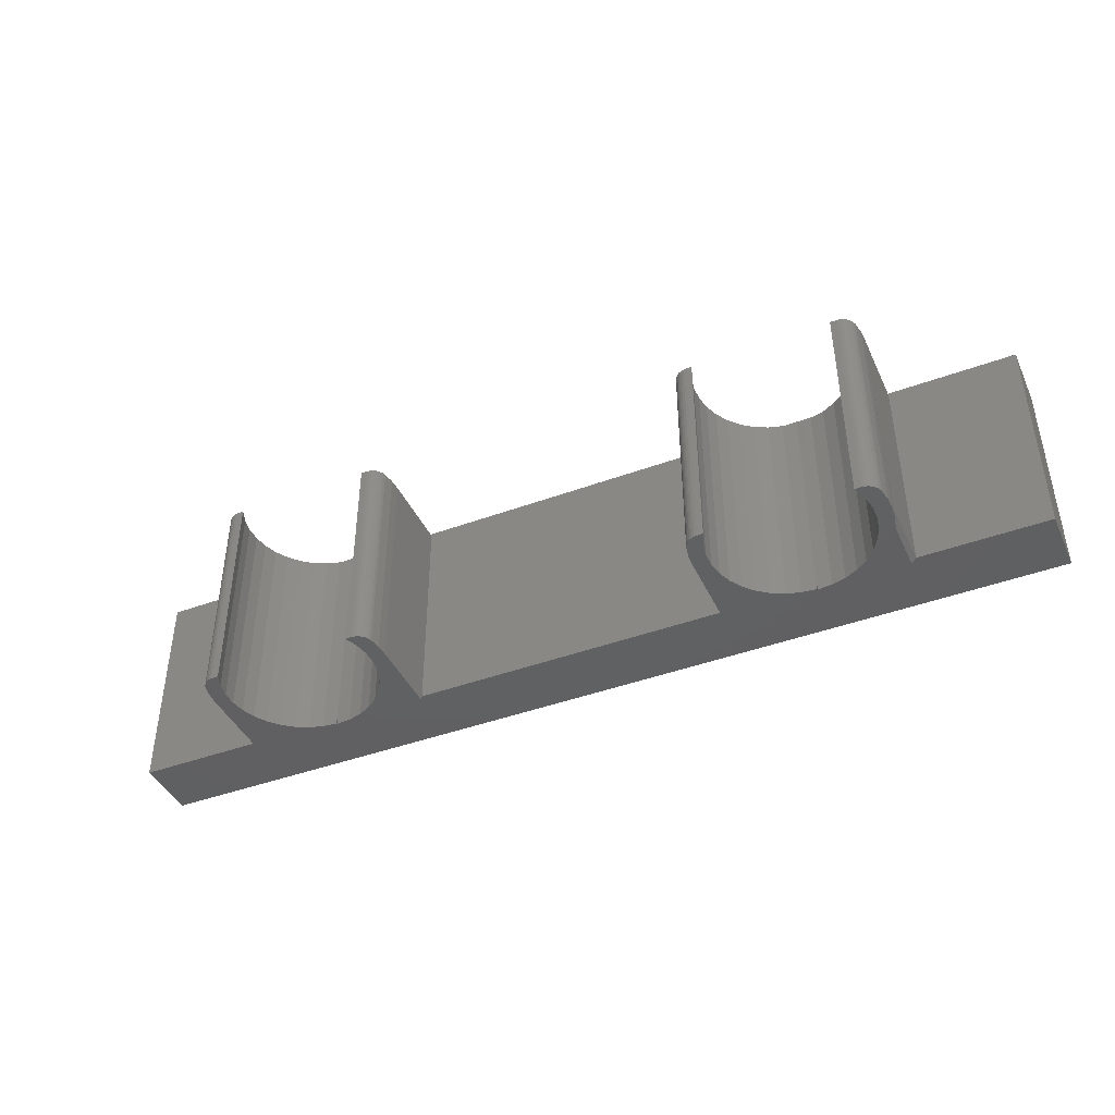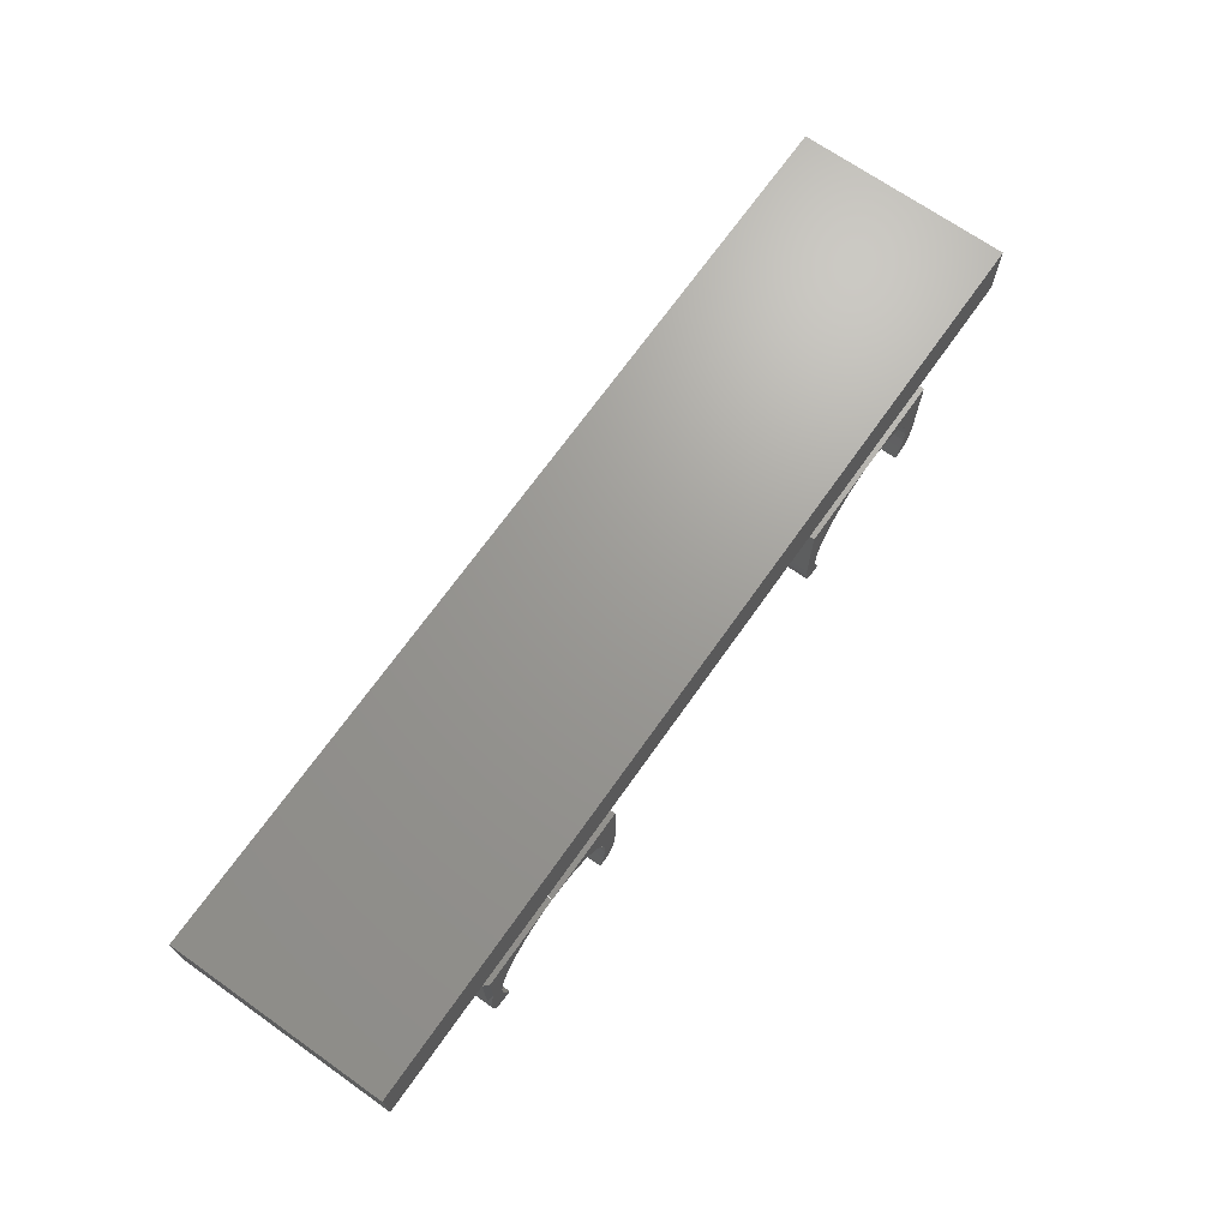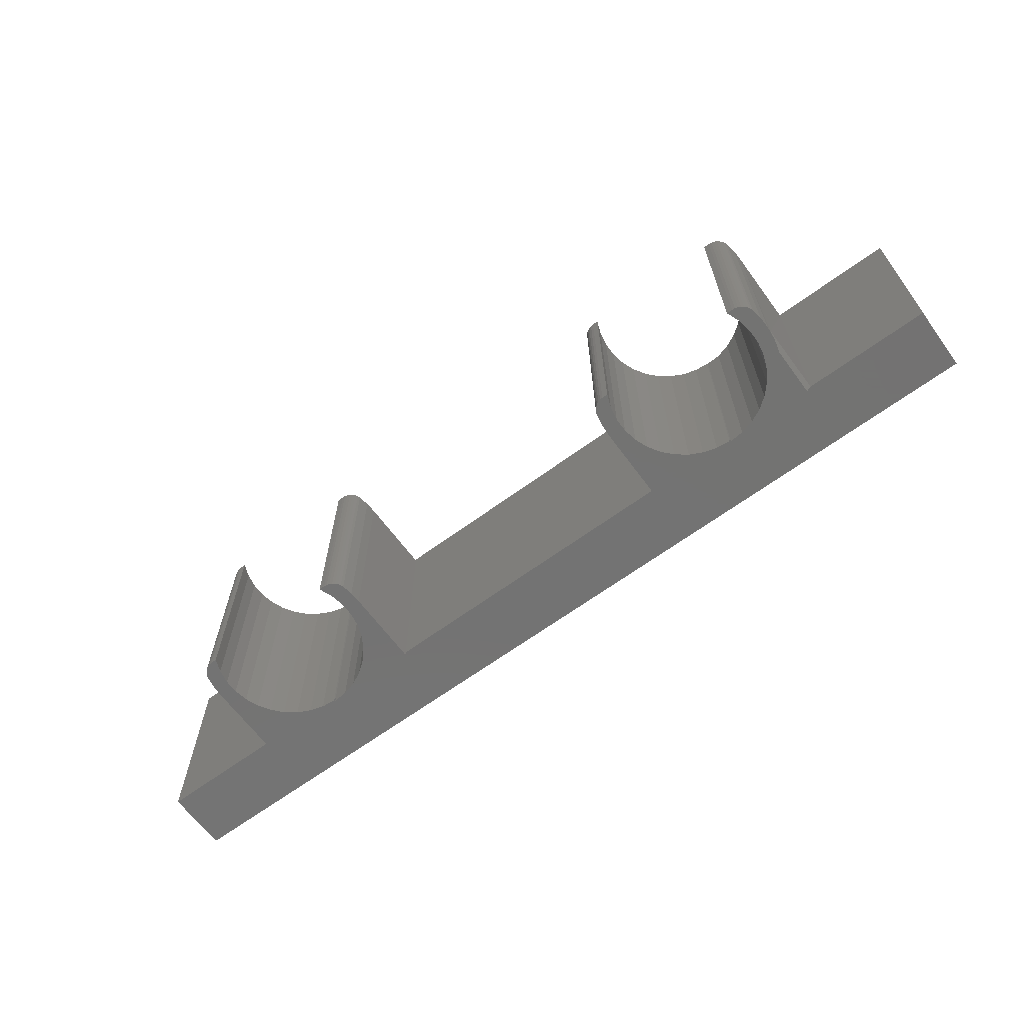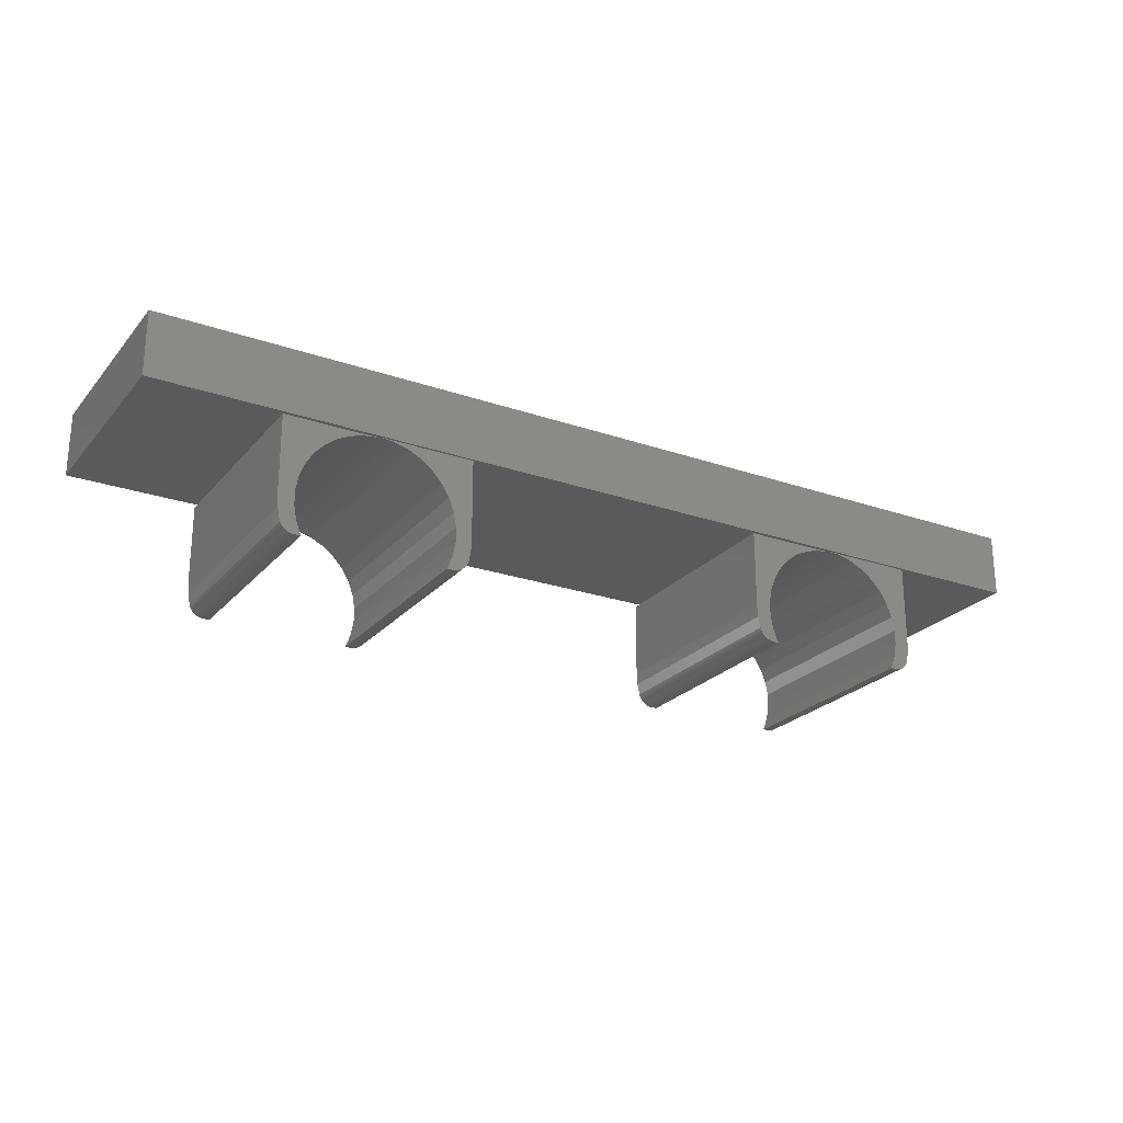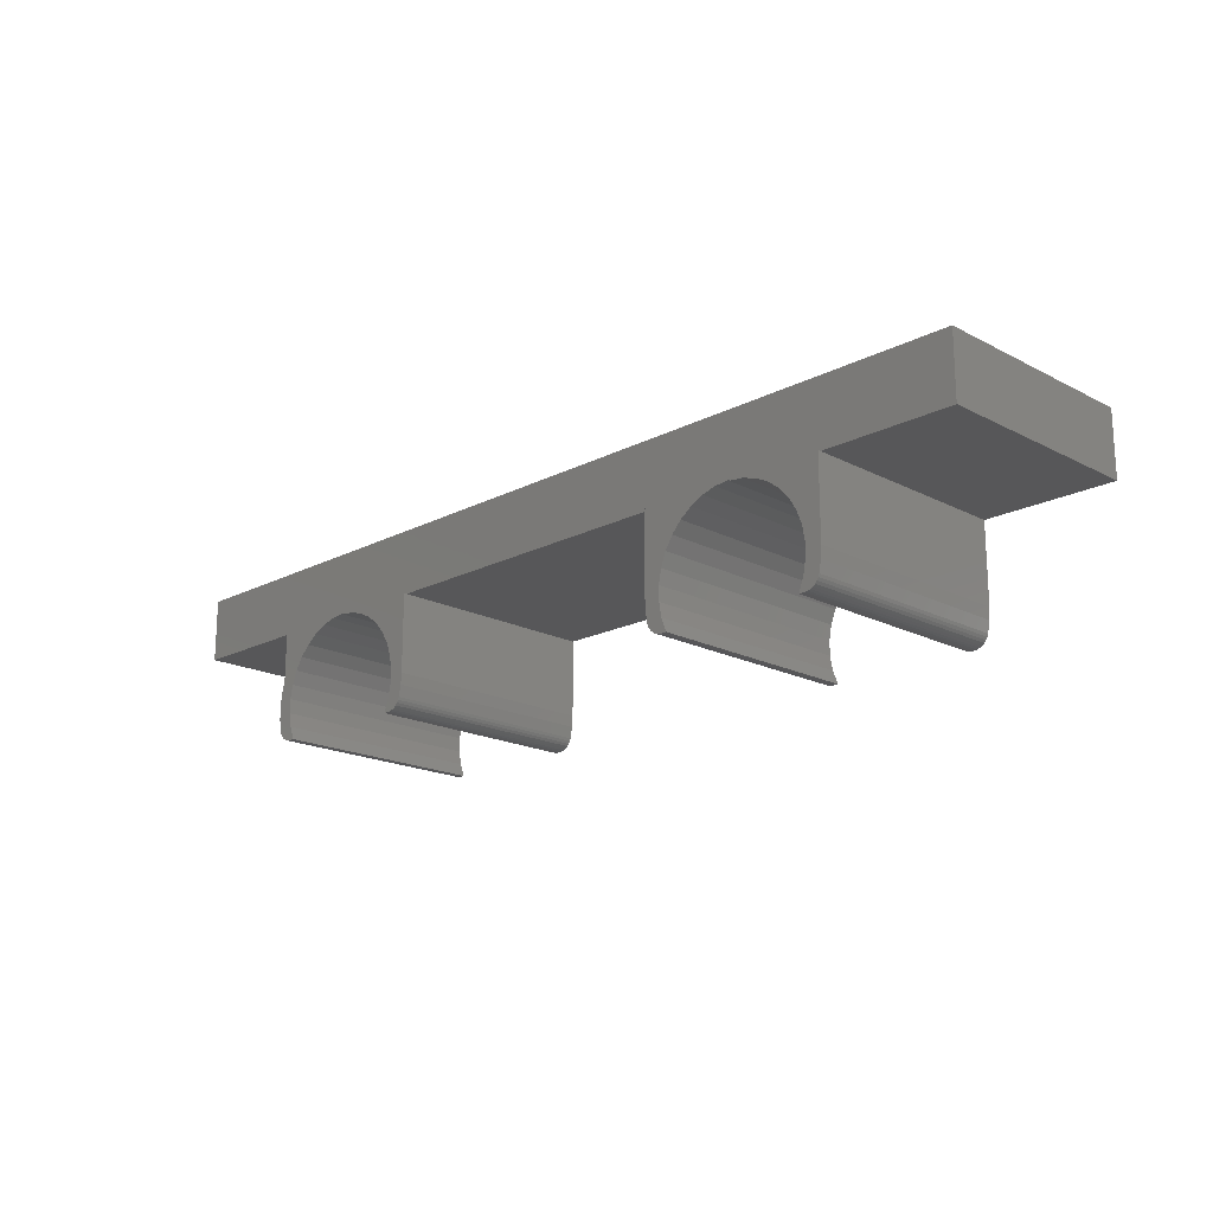
<metadata>
{"format":"stl","ext":"stl","renderer":"f3d","projection":"perspective","resolution":1024,"background":"white","views":[{"elev":-42.4,"azim":-156.2,"up":"+Y"},{"elev":69.4,"azim":-54.8,"up":"+Z"},{"elev":-65.1,"azim":-143.6,"up":"+Y"},{"elev":-23.8,"azim":150.0,"up":"+Z"},{"elev":-17.9,"azim":45.0,"up":"+Z"}]}
</metadata>
<code>
# stl→obj: 205 verts, 398 faces
v 0.5469 -0.1797 -0.125
v 0.5469 -0.1797 -0.001563
v 0.5218 -0.1797 -0.1136
v 0.5217 -0.1797 -0.1362
v 0.5456 -0.1797 -0.1431
v 0.3996 -0.1797 -0.001563
v 0.4222 -0.1797 -0.003758
v 0.444 -0.1797 -0.01005
v 0.4643 -0.1797 -0.02024
v 0.4823 -0.1797 -0.03397
v 0.4976 -0.1797 -0.05077
v 0.5095 -0.1797 -0.07008
v 0.5176 -0.1797 -0.09125
v 0.5176 -0.1797 -0.1585
v 0.5094 -0.1797 -0.1797
v 0.5188 -0.1797 -0.1797
v 0.5233 -0.1797 -0.1792
v 0.5277 -0.1797 -0.1779
v 0.5318 -0.1797 -0.1757
v 0.5354 -0.1797 -0.1728
v 0.5384 -0.1797 -0.1693
v 0.5407 -0.1797 -0.1653
v 0.5422 -0.1797 -0.1609
v 0.5469 0.1719 -0.125
v 0.5456 0.1719 -0.1431
v 0.5217 0.1719 -0.1362
v 0.5218 0.1719 -0.1136
v 0.5469 0.1719 -0.001563
v 0.5176 0.1719 -0.09125
v 0.5095 0.1719 -0.07008
v 0.4976 0.1719 -0.05077
v 0.4823 0.1719 -0.03397
v 0.4643 0.1719 -0.02024
v 0.444 0.1719 -0.01005
v 0.4222 0.1719 -0.003758
v 0.3996 0.1719 -0.001563
v 0.5176 0.1719 -0.1585
v 0.5422 0.1719 -0.1609
v 0.5407 0.1719 -0.1653
v 0.5384 0.1719 -0.1693
v 0.5354 0.1719 -0.1728
v 0.5318 0.1719 -0.1757
v 0.5277 0.1719 -0.1779
v 0.5233 0.1719 -0.1792
v 0.5188 0.1719 -0.1797
v 0.5094 0.1719 -0.1797
v 0.249 -0.1719 -9.15e-18
v 0.249 -0.1797 -9.15e-18
v 0.3984 -0.1719 -1.388e-17
v 0.3984 -0.1797 -1.388e-17
v -0.5479 -0.1719 0
v -0.6237 -0.1719 0
v -0.5479 0.1719 -9.15e-18
v 0.3984 0.1719 -1.388e-17
v 0.6237 -0.1719 0
v 0.75 0.1755 0
v 0.75 -0.1719 0
v 0.249 0.1719 -9.15e-18
v -0.3984 0.1719 -1.388e-17
v -0.75 0.1755 0
v -0.75 -0.1719 0
v -0.3984 -0.1719 -1.388e-17
v -0.6237 -0.1719 0.1016
v 0.6237 -0.1719 0.1016
v 0.2774 0.1719 -0.1797
v 0.2681 0.1719 -0.178
v 0.2868 0.1719 -0.1797
v 0.2726 0.1719 -0.1793
v 0.3756 0.1719 -0.002044
v 0.3534 0.1719 -0.008266
v 0.3329 0.1719 -0.01845
v 0.3145 0.1719 -0.03226
v 0.299 0.1719 -0.04921
v 0.2869 0.1719 -0.06872
v 0.2785 0.1719 -0.09014
v 0.249 0.1719 -0.1248
v 0.2785 0.1719 -0.1583
v 0.2638 0.1719 -0.1758
v 0.26 0.1719 -0.1729
v 0.2569 0.1719 -0.1694
v 0.2544 0.1719 -0.1653
v 0.2528 0.1719 -0.1608
v 0.2498 0.1719 -0.1429
v 0.2743 0.1719 -0.1357
v 0.2743 0.1719 -0.1127
v 0.3756 -0.1797 -0.002044
v 0.3534 -0.1797 -0.008266
v 0.3329 -0.1797 -0.01845
v 0.3145 -0.1797 -0.03226
v 0.299 -0.1797 -0.04921
v 0.2869 -0.1797 -0.06872
v 0.2785 -0.1797 -0.09014
v 0.2743 -0.1797 -0.1127
v 0.2743 -0.1797 -0.1357
v 0.2785 -0.1797 -0.1583
v 0.2868 -0.1797 -0.1797
v 0.249 -0.1797 -0.1248
v 0.2681 -0.1797 -0.178
v 0.2774 -0.1797 -0.1797
v 0.2726 -0.1797 -0.1793
v 0.2498 -0.1797 -0.1429
v 0.2528 -0.1797 -0.1608
v 0.2544 -0.1797 -0.1653
v 0.2569 -0.1797 -0.1694
v 0.26 -0.1797 -0.1729
v 0.2638 -0.1797 -0.1758
v -0.25 -0.1797 -0.125
v -0.25 -0.1797 -0.001563
v -0.2751 -0.1797 -0.1136
v -0.2751 -0.1797 -0.1362
v -0.2512 -0.1797 -0.1431
v -0.3973 -0.1797 -0.001563
v -0.3747 -0.1797 -0.003758
v -0.3529 -0.1797 -0.01005
v -0.3326 -0.1797 -0.02024
v -0.3146 -0.1797 -0.03397
v -0.2993 -0.1797 -0.05077
v -0.2874 -0.1797 -0.07008
v -0.2793 -0.1797 -0.09125
v -0.2793 -0.1797 -0.1585
v -0.2875 -0.1797 -0.1797
v -0.2781 -0.1797 -0.1797
v -0.2735 -0.1797 -0.1792
v -0.2691 -0.1797 -0.1779
v -0.265 -0.1797 -0.1757
v -0.2614 -0.1797 -0.1728
v -0.2585 -0.1797 -0.1693
v -0.2562 -0.1797 -0.1653
v -0.2547 -0.1797 -0.1609
v -0.25 0.1719 -0.125
v -0.2512 0.1719 -0.1431
v -0.2751 0.1719 -0.1362
v -0.2751 0.1719 -0.1136
v -0.25 0.1719 -0.001563
v -0.2793 0.1719 -0.09125
v -0.2874 0.1719 -0.07008
v -0.2993 0.1719 -0.05077
v -0.3146 0.1719 -0.03397
v -0.3326 0.1719 -0.02024
v -0.3529 0.1719 -0.01005
v -0.3747 0.1719 -0.003758
v -0.3973 0.1719 -0.001563
v -0.2793 0.1719 -0.1585
v -0.2547 0.1719 -0.1609
v -0.2562 0.1719 -0.1653
v -0.2585 0.1719 -0.1693
v -0.2614 0.1719 -0.1728
v -0.265 0.1719 -0.1757
v -0.2691 0.1719 -0.1779
v -0.2735 0.1719 -0.1792
v -0.2781 0.1719 -0.1797
v -0.2875 0.1719 -0.1797
v -0.54 -0.1797 -0.08002
v -0.5447 -0.175 -0.09709
v -0.5457 -0.1797 -0.1021
v -0.5472 -0.1725 -0.1137
v -0.5479 -0.1719 -0.1248
v -0.5479 0.1719 -0.1248
v -0.5471 0.1719 -0.1429
v -0.5479 -0.1797 -0.1248
v -0.5471 -0.1797 -0.1429
v -0.5441 0.1719 -0.1608
v -0.5441 -0.1797 -0.1608
v -0.51 -0.1797 -0.1797
v -0.5288 -0.1797 -0.178
v -0.5195 -0.1797 -0.1797
v -0.5242 -0.1797 -0.1793
v -0.5183 -0.1797 -0.09014
v -0.51 -0.1797 -0.06872
v -0.54 -0.1797 -8.671e-18
v -0.4979 -0.1797 -0.04921
v -0.4824 -0.1797 -0.03226
v -0.464 -0.1797 -0.01845
v -0.4434 -0.1797 -0.008266
v -0.4213 -0.1797 -0.002044
v -0.3984 -0.1797 -1.388e-17
v -0.5183 -0.1797 -0.1583
v -0.5226 -0.1797 -0.1357
v -0.5425 -0.1797 -0.1653
v -0.54 -0.1797 -0.1694
v -0.5369 -0.1797 -0.1729
v -0.5331 -0.1797 -0.1758
v -0.5226 -0.1797 -0.1127
v -0.5425 0.1719 -0.1653
v -0.54 0.1719 -0.1694
v -0.5369 0.1719 -0.1729
v -0.5331 0.1719 -0.1758
v -0.5288 0.1719 -0.178
v -0.5242 0.1719 -0.1793
v -0.5195 0.1719 -0.1797
v -0.51 0.1719 -0.1797
v -0.4213 0.1719 -0.002044
v -0.4434 0.1719 -0.008266
v -0.464 0.1719 -0.01845
v -0.4824 0.1719 -0.03226
v -0.4979 0.1719 -0.04921
v -0.51 0.1719 -0.06872
v -0.5183 0.1719 -0.09014
v -0.5183 0.1719 -0.1583
v -0.5226 0.1719 -0.1357
v -0.5226 0.1719 -0.1127
v 0.75 0.1755 0.1016
v -0.75 0.1755 0.1016
v -0.75 -0.1719 0.1016
v 0.75 -0.1719 0.1016
f 1 2 3
f 1 3 4
f 1 4 5
f 2 6 7
f 2 7 8
f 2 8 9
f 2 9 10
f 2 10 11
f 2 11 12
f 2 12 13
f 2 13 3
f 14 15 16
f 14 16 17
f 14 17 18
f 14 18 19
f 14 19 20
f 14 20 21
f 14 21 22
f 14 22 23
f 14 23 5
f 14 5 4
f 24 25 26
f 24 26 27
f 24 27 28
f 28 27 29
f 28 29 30
f 28 30 31
f 28 31 32
f 28 32 33
f 28 33 34
f 28 34 35
f 28 35 36
f 37 26 25
f 37 25 38
f 37 38 39
f 37 39 40
f 37 40 41
f 37 41 42
f 37 42 43
f 37 43 44
f 37 44 45
f 37 45 46
f 12 29 13
f 13 29 27
f 13 27 3
f 3 27 26
f 3 26 4
f 4 26 37
f 4 37 14
f 14 37 46
f 14 46 15
f 29 12 30
f 30 12 11
f 30 11 31
f 31 11 10
f 31 10 32
f 32 10 9
f 32 9 33
f 33 9 8
f 33 8 34
f 34 8 7
f 34 7 35
f 35 7 6
f 35 6 36
f 45 16 46
f 46 16 15
f 16 45 17
f 17 45 44
f 17 44 18
f 18 44 43
f 18 43 19
f 19 43 42
f 19 42 20
f 20 42 41
f 20 41 21
f 21 41 40
f 21 40 22
f 22 40 39
f 22 39 23
f 23 39 38
f 23 38 5
f 5 38 25
f 5 25 1
f 1 25 24
f 28 2 24
f 24 2 1
f 36 6 28
f 28 6 2
f 47 48 49
f 49 48 50
f 51 52 53
f 54 55 49
f 56 57 55
f 56 55 54
f 56 54 58
f 56 58 59
f 56 59 60
f 59 53 60
f 60 53 52
f 60 52 61
f 62 59 47
f 47 59 58
f 63 52 51
f 63 51 62
f 63 62 47
f 63 47 49
f 63 49 55
f 63 55 64
f 65 66 67
f 65 68 66
f 58 54 69
f 58 69 70
f 58 70 71
f 58 71 72
f 58 72 73
f 58 73 74
f 58 74 75
f 58 75 76
f 77 67 66
f 77 66 78
f 77 78 79
f 77 79 80
f 77 80 81
f 77 81 82
f 77 82 83
f 77 83 84
f 84 83 85
f 85 83 76
f 85 76 75
f 69 49 50
f 49 69 54
f 50 86 69
f 69 86 87
f 69 87 70
f 70 87 88
f 70 88 71
f 71 88 89
f 71 89 72
f 72 89 90
f 72 90 73
f 73 90 91
f 73 91 74
f 74 91 92
f 74 92 75
f 75 92 93
f 75 93 85
f 85 93 94
f 85 94 84
f 84 94 95
f 84 95 77
f 77 95 96
f 77 96 67
f 48 47 97
f 97 47 58
f 97 58 76
f 96 98 99
f 98 100 99
f 48 97 92
f 48 92 91
f 48 91 90
f 48 90 89
f 48 89 88
f 48 88 87
f 48 87 86
f 48 86 50
f 95 94 101
f 95 101 102
f 95 102 103
f 95 103 104
f 95 104 105
f 95 105 106
f 95 106 98
f 95 98 96
f 92 97 93
f 93 97 101
f 93 101 94
f 97 76 101
f 101 76 83
f 101 83 102
f 102 83 82
f 102 82 103
f 103 82 81
f 103 81 104
f 104 81 80
f 104 80 105
f 105 80 79
f 105 79 106
f 106 79 78
f 106 78 98
f 98 78 66
f 98 66 100
f 100 66 68
f 100 68 99
f 99 68 65
f 67 96 65
f 65 96 99
f 107 108 109
f 107 109 110
f 107 110 111
f 108 112 113
f 108 113 114
f 108 114 115
f 108 115 116
f 108 116 117
f 108 117 118
f 108 118 119
f 108 119 109
f 120 121 122
f 120 122 123
f 120 123 124
f 120 124 125
f 120 125 126
f 120 126 127
f 120 127 128
f 120 128 129
f 120 129 111
f 120 111 110
f 130 131 132
f 130 132 133
f 130 133 134
f 134 133 135
f 134 135 136
f 134 136 137
f 134 137 138
f 134 138 139
f 134 139 140
f 134 140 141
f 134 141 142
f 143 132 131
f 143 131 144
f 143 144 145
f 143 145 146
f 143 146 147
f 143 147 148
f 143 148 149
f 143 149 150
f 143 150 151
f 143 151 152
f 118 135 119
f 119 135 133
f 119 133 109
f 109 133 132
f 109 132 110
f 110 132 143
f 110 143 120
f 120 143 152
f 120 152 121
f 135 118 136
f 136 118 117
f 136 117 137
f 137 117 116
f 137 116 138
f 138 116 115
f 138 115 139
f 139 115 114
f 139 114 140
f 140 114 113
f 140 113 141
f 141 113 112
f 141 112 142
f 151 122 152
f 152 122 121
f 122 151 123
f 123 151 150
f 123 150 124
f 124 150 149
f 124 149 125
f 125 149 148
f 125 148 126
f 126 148 147
f 126 147 127
f 127 147 146
f 127 146 128
f 128 146 145
f 128 145 129
f 129 145 144
f 129 144 111
f 111 144 131
f 111 131 107
f 107 131 130
f 134 108 130
f 130 108 107
f 142 112 134
f 134 112 108
f 153 154 155
f 154 156 155
f 157 158 159
f 160 155 156
f 160 156 157
f 160 157 159
f 160 159 161
f 162 163 159
f 159 163 161
f 164 165 166
f 165 167 166
f 168 169 153
f 170 153 169
f 170 169 171
f 170 171 172
f 170 172 173
f 170 173 174
f 170 174 175
f 170 175 176
f 177 178 161
f 177 161 163
f 177 163 179
f 177 179 180
f 177 180 181
f 177 181 182
f 177 182 165
f 177 165 164
f 160 183 155
f 155 183 168
f 155 168 153
f 178 183 161
f 161 183 160
f 62 51 176
f 51 170 176
f 51 53 156
f 158 156 53
f 157 156 158
f 163 162 179
f 179 162 184
f 179 184 180
f 180 184 185
f 180 185 181
f 181 185 186
f 181 186 182
f 182 186 187
f 182 187 165
f 165 187 188
f 165 188 167
f 167 188 189
f 167 189 166
f 166 189 190
f 51 156 154
f 51 154 153
f 51 153 170
f 190 188 191
f 190 189 188
f 53 59 192
f 53 192 193
f 53 193 194
f 53 194 195
f 53 195 196
f 53 196 197
f 53 197 198
f 53 198 158
f 199 191 188
f 199 188 187
f 199 187 186
f 199 186 185
f 199 185 184
f 199 184 162
f 199 162 159
f 199 159 200
f 200 159 201
f 201 159 158
f 201 158 198
f 192 62 176
f 62 192 59
f 176 175 192
f 192 175 174
f 192 174 193
f 193 174 173
f 193 173 194
f 194 173 172
f 194 172 195
f 195 172 171
f 195 171 196
f 196 171 169
f 196 169 197
f 197 169 168
f 197 168 198
f 198 168 183
f 198 183 201
f 201 183 178
f 201 178 200
f 200 178 177
f 200 177 199
f 199 177 164
f 199 164 191
f 191 164 190
f 190 164 166
f 202 203 204
f 202 204 63
f 202 63 64
f 202 64 205
f 203 60 204
f 204 60 61
f 202 56 203
f 203 56 60
f 205 57 202
f 202 57 56
f 64 55 205
f 205 55 57
f 204 61 63
f 63 61 52

</code>
